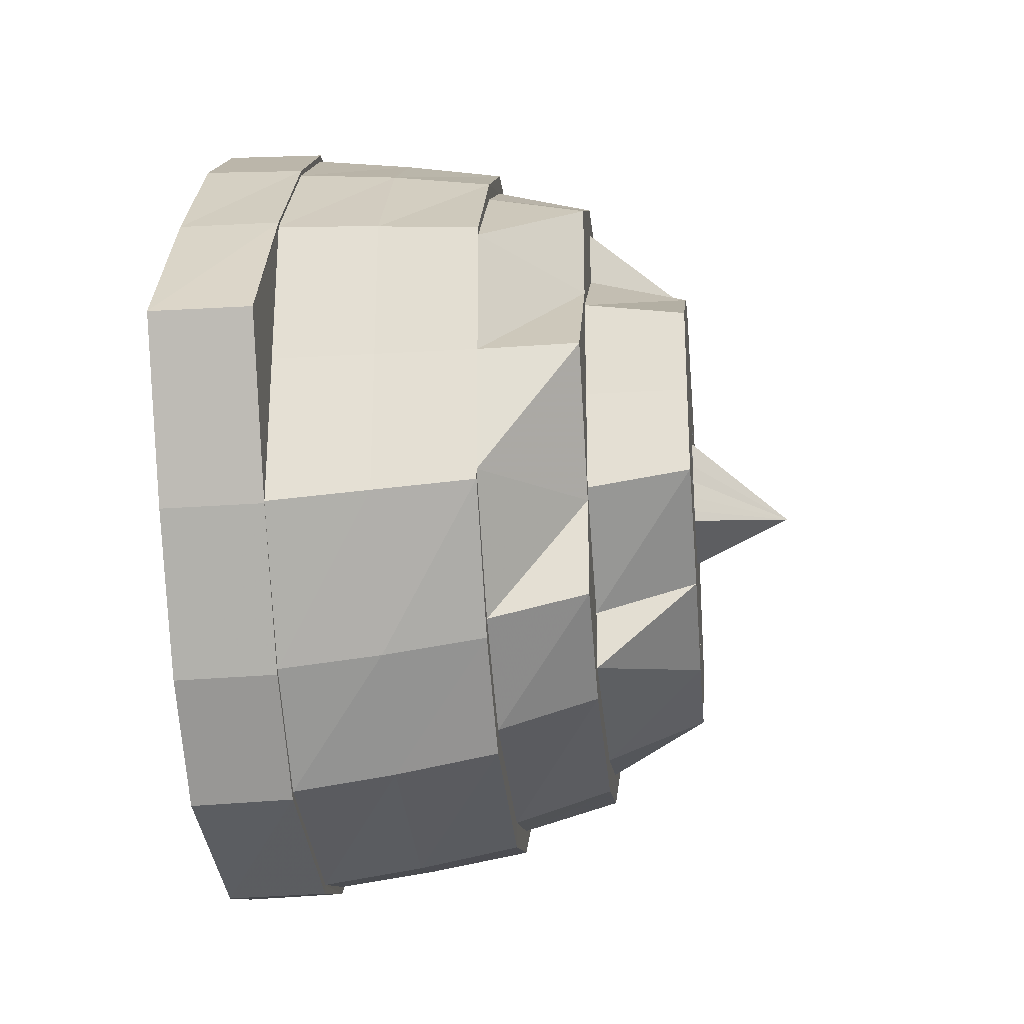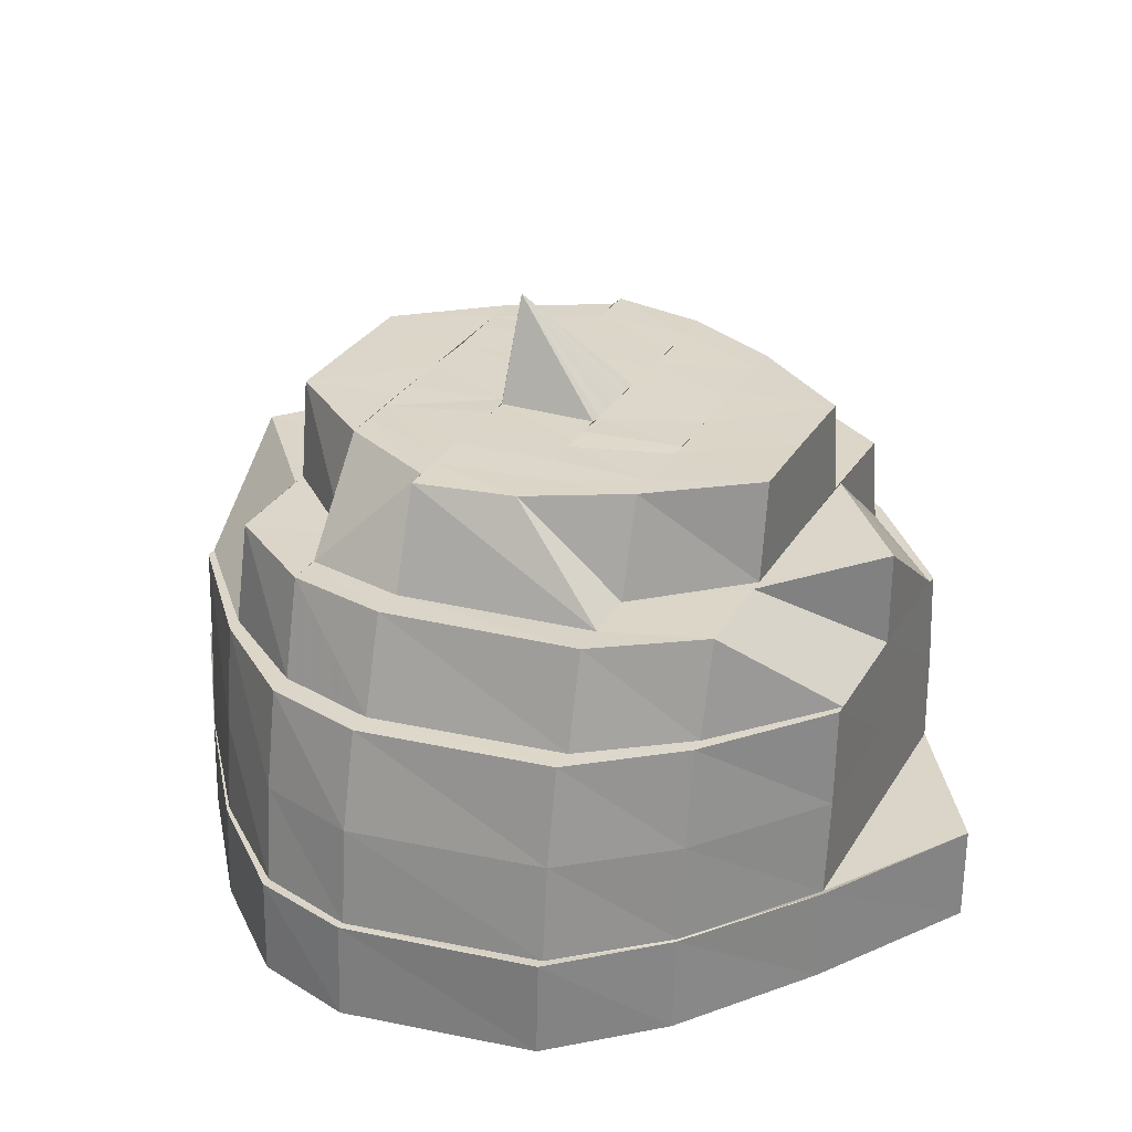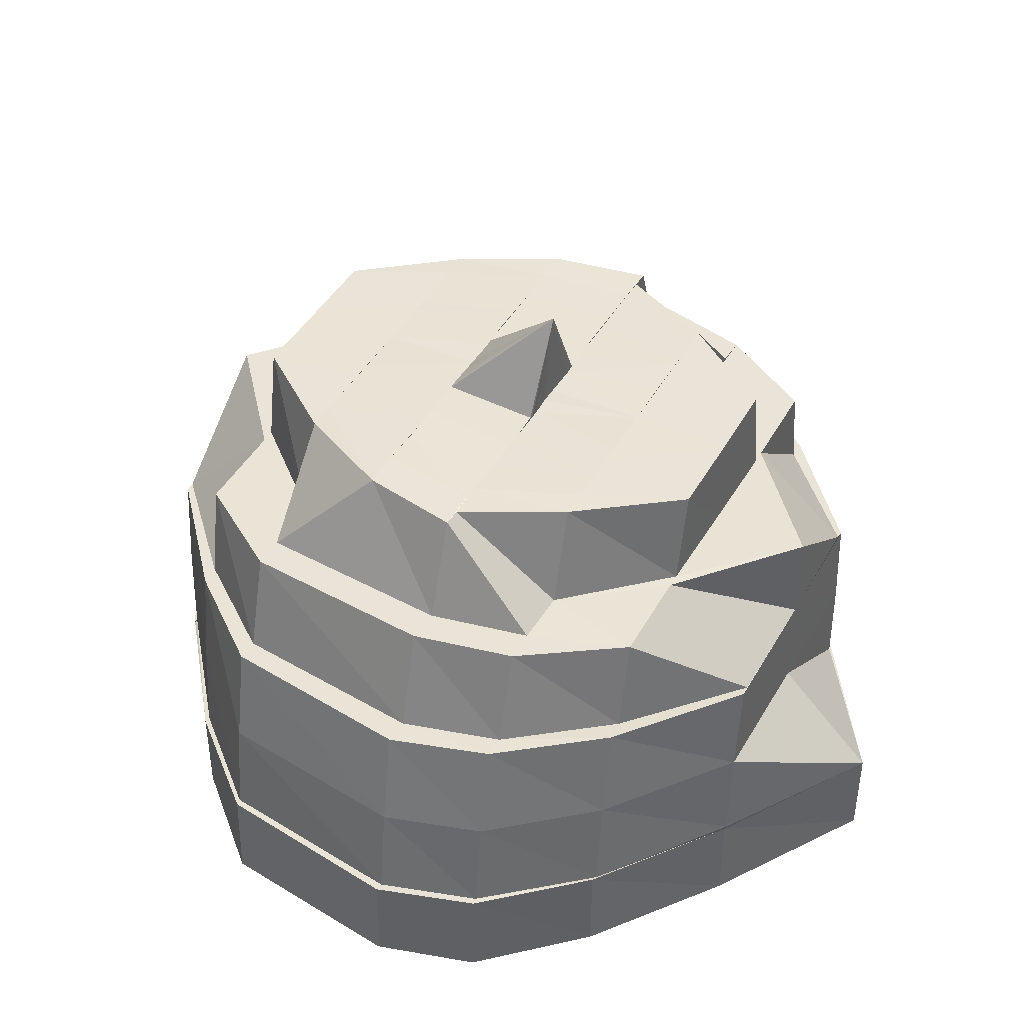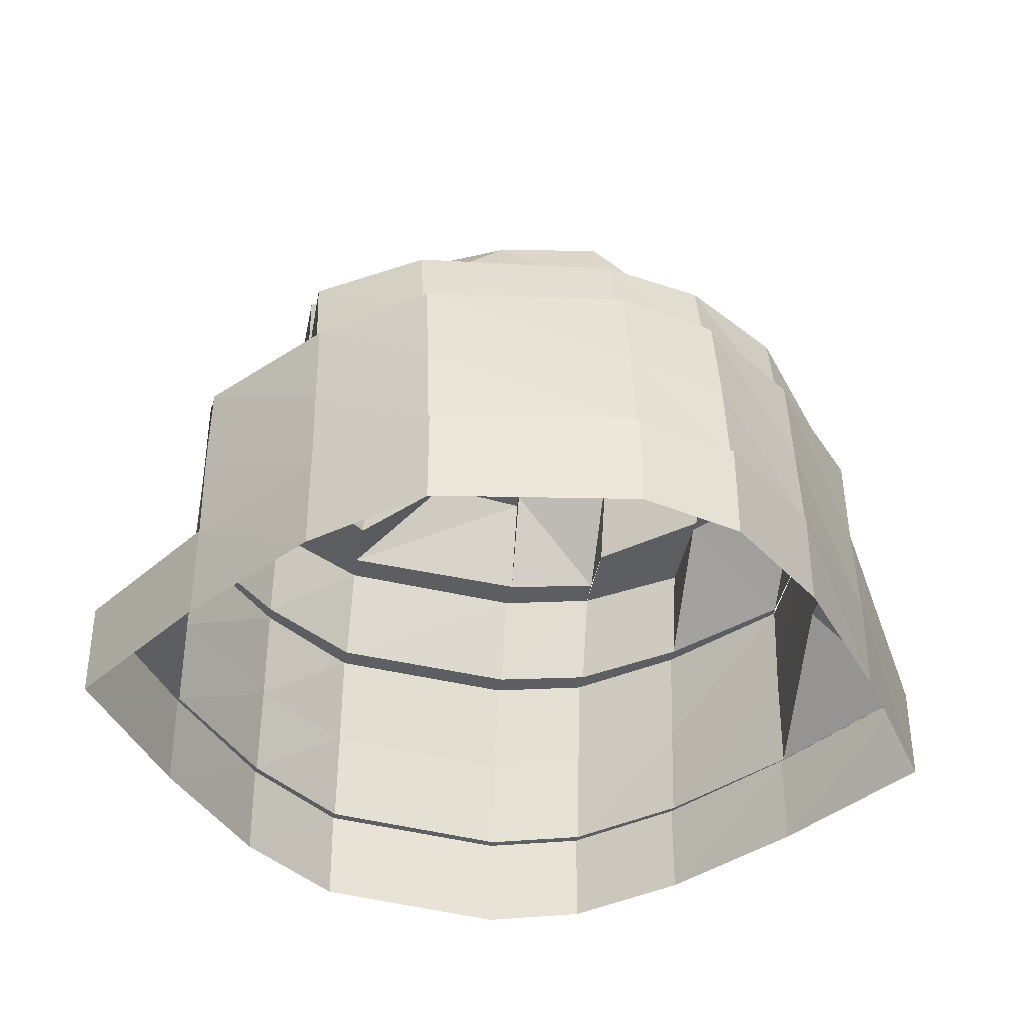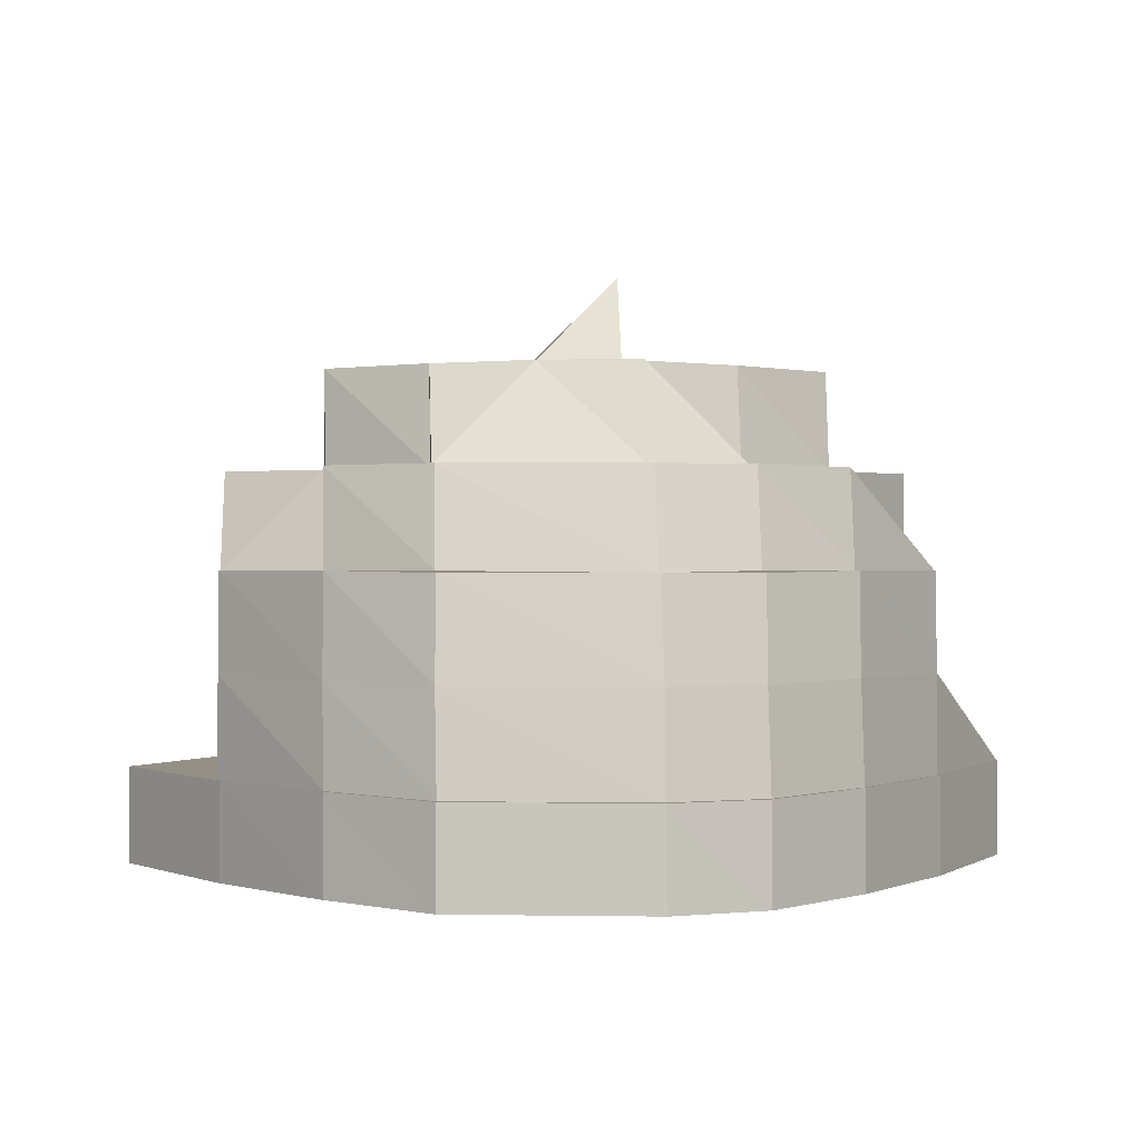
<metadata>
{"format":"obj","ext":"obj","renderer":"f3d","projection":"perspective","resolution":1024,"background":"white","views":[{"elev":-26.7,"azim":95.6,"up":"+Z"},{"elev":29.8,"azim":25.5,"up":"+Y"},{"elev":42.8,"azim":-152.5,"up":"+Y"},{"elev":-38.4,"azim":169.6,"up":"+Y"},{"elev":0.4,"azim":175.1,"up":"+Y"}]}
</metadata>
<code>
o 23952
v 2206 1883 16.83
v 2206 1883 16.84
v 2206 1883 16.83
v 2206 1883 16.86
v 2206 1883 16.84
v 2206 1883 16.83
v 2206 1883 16.84
v 2206 1883 16.85
v 2206 1883 16.81
v 2206 1883 16.86
v 2206 1883 16.85
v 2206 1883 16.86
v 2206 1883 16.84
v 2206 1883 16.85
v 2206 1883 16.86
v 2206 1883 16.86
v 2206 1883 16.87
v 2206 1883 16.87
v 2206 1883 16.87
v 2206 1883 16.87
v 2206 1883 16.86
v 2206 1883 16.86
v 2206 1883 16.86
v 2206 1883 16.86
v 2206 1883 16.86
v 2206 1883 16.85
v 2206 1883 16.85
v 2206 1883 16.85
v 2206 1883 16.84
v 2206 1883 16.84
v 2206 1883 16.84
v 2206 1883 16.84
v 2206 1883 16.83
v 2206 1883 16.83
v 2206 1883 16.83
v 2206 1883 16.83
v 2206 1883 16.81
v 2206 1883 16.81
v 2206 1883 16.8
v 2206 1883 16.81
v 2206 1883 16.8
v 2206 1883 16.79
v 2206 1883 16.8
v 2206 1883 16.79
v 2206 1883 16.81
v 2206 1883 16.8
v 2206 1883 16.79
v 2206 1883 16.79
v 2206 1883 16.78
v 2206 1883 16.78
v 2206 1883 16.78
v 2206 1883 16.79
v 2206 1883 16.79
v 2206 1883 16.79
v 2206 1883 16.79
v 2206 1883 16.79
v 2206 1883 16.8
v 2206 1883 16.8
v 2206 1883 16.8
v 2206 1883 16.8
v 2206 1883 16.81
v 2206 1883 16.81
v 2206 1883 16.81
v 2206 1883 16.83
v 2206 1883 16.84
v 2206 1883 16.84
v 2206 1883 16.85
v 2206 1883 16.86
v 2206 1883 16.85
v 2206 1883 16.87
v 2206 1883 16.86
v 2206 1883 16.86
v 2206 1883 16.87
v 2206 1883 16.85
v 2206 1883 16.86
v 2206 1883 16.84
v 2206 1883 16.85
v 2206 1883 16.83
v 2206 1883 16.84
v 2206 1883 16.81
v 2206 1883 16.83
v 2206 1883 16.8
v 2206 1883 16.81
v 2206 1883 16.79
v 2206 1883 16.8
v 2206 1883 16.78
v 2206 1883 16.79
v 2206 1883 16.79
v 2206 1883 16.79
v 2206 1883 16.8
v 2206 1883 16.79
v 2206 1883 16.81
v 2206 1883 16.8
v 2206 1883 16.83
v 2206 1883 16.81
v 2206 1883 16.83
v 2206 1883 16.81
v 2206 1883 16.84
v 2206 1883 16.81
v 2206 1883 16.8
v 2206 1883 16.84
v 2206 1883 16.83
v 2206 1883 16.84
v 2206 1883 16.85
v 2206 1883 16.84
v 2206 1883 16.83
v 2206 1883 16.84
v 2206 1883 16.83
v 2206 1883 16.81
v 2206 1883 16.8
v 2206 1883 16.79
v 2206 1883 16.81
v 2206 1883 16.8
v 2206 1883 16.79
v 2206 1883 16.79
v 2206 1883 16.79
v 2206 1883 16.8
v 2206 1883 16.79
v 2206 1883 16.79
v 2206 1883 16.79
v 2206 1883 16.8
v 2206 1883 16.79
v 2206 1883 16.79
v 2206 1883 16.79
v 2206 1883 16.79
v 2206 1883 16.8
v 2206 1883 16.79
v 2206 1883 16.79
v 2206 1883 16.8
v 2206 1883 16.81
v 2206 1883 16.79
v 2206 1883 16.79
v 2206 1883 16.8
v 2206 1883 16.8
v 2206 1883 16.8
v 2206 1883 16.8
v 2206 1883 16.79
v 2206 1883 16.82
v 2206 1883 16.81
v 2206 1883 16.81
v 2206 1883 16.8
v 2206 1883 16.8
v 2206 1883 16.79
v 2206 1883 16.8
v 2206 1883 16.81
v 2206 1883 16.8
v 2206 1883 16.8
v 2206 1883 16.8
v 2206 1883 16.8
v 2206 1883 16.8
v 2206 1883 16.8
v 2206 1883 16.8
v 2206 1883 16.81
v 2206 1883 16.8
v 2206 1883 16.8
v 2206 1883 16.8
v 2206 1883 16.81
v 2206 1883 16.82
v 2206 1883 16.82
v 2206 1883 16.81
v 2206 1883 16.82
v 2206 1883 16.81
v 2206 1883 16.83
v 2206 1883 16.81
v 2206 1883 16.81
v 2206 1883 16.82
v 2206 1883 16.81
v 2206 1883 16.82
v 2206 1883 16.81
v 2206 1883 16.82
v 2206 1883 16.82
v 2206 1883 16.82
v 2206 1883 16.82
v 2206 1883 16.82
v 2206 1883 16.83
v 2206 1883 16.82
v 2206 1883 16.83
v 2206 1883 16.83
v 2206 1883 16.83
v 2206 1883 16.83
v 2206 1883 16.82
v 2206 1883 16.83
v 2206 1883 16.83
v 2206 1883 16.83
v 2206 1883 16.84
v 2206 1883 16.83
v 2206 1883 16.83
v 2206 1883 16.83
v 2206 1883 16.84
v 2206 1883 16.84
v 2206 1883 16.83
v 2206 1883 16.84
v 2206 1883 16.83
v 2206 1883 16.84
v 2206 1883 16.83
v 2206 1883 16.82
v 2206 1883 16.83
v 2206 1883 16.82
v 2206 1883 16.83
v 2206 1883 16.84
v 2206 1883 16.84
v 2206 1883 16.84
v 2206 1883 16.83
v 2206 1883 16.84
v 2206 1883 16.84
v 2206 1883 16.84
v 2206 1883 16.84
v 2206 1883 16.83
v 2206 1883 16.83
v 2206 1883 16.83
v 2206 1883 16.85
v 2206 1883 16.83
v 2206 1883 16.83
v 2206 1883 16.82
v 2206 1883 16.82
v 2206 1883 16.85
v 2206 1883 16.85
v 2206 1883 16.85
v 2206 1883 16.85
v 2206 1883 16.84
v 2206 1883 16.85
v 2206 1883 16.85
v 2206 1883 16.85
v 2206 1883 16.84
v 2206 1883 16.85
v 2206 1883 16.84
v 2206 1883 16.85
v 2206 1883 16.85
v 2206 1883 16.85
v 2206 1883 16.85
v 2206 1883 16.84
v 2206 1883 16.86
v 2206 1883 16.86
v 2206 1883 16.86
v 2206 1883 16.85
v 2206 1883 16.85
v 2206 1883 16.85
v 2206 1883 16.85
v 2206 1883 16.86
v 2206 1883 16.86
v 2206 1883 16.85
v 2206 1883 16.86
v 2206 1883 16.86
v 2206 1883 16.86
v 2206 1883 16.86
v 2206 1883 16.85
v 2206 1883 16.85
v 2206 1883 16.84
v 2206 1883 16.86
v 2206 1883 16.85
v 2206 1883 16.86
v 2206 1883 16.86
v 2206 1883 16.87
v 2206 1883 16.86
v 2206 1883 16.86
v 2206 1883 16.85
v 2206 1883 16.86
v 2206 1883 16.84
v 2206 1883 16.85
v 2206 1883 16.85
v 2206 1883 16.85
v 2206 1883 16.84
v 2206 1883 16.84
v 2206 1883 16.84
v 2206 1883 16.83
v 2206 1883 16.81
v 2206 1883 16.83
v 2206 1883 16.83
v 2206 1883 16.81
v 2206 1883 16.81
v 2206 1883 16.8
v 2206 1883 16.81
v 2206 1883 16.81
v 2206 1883 16.81
v 2206 1883 16.81
v 2206 1883 16.81
v 2206 1883 16.81
v 2206 1883 16.82
v 2206 1883 16.81
v 2206 1883 16.81
v 2206 1883 16.81
v 2206 1883 16.83
v 2206 1883 16.81
v 2206 1883 16.82
v 2206 1883 16.81
v 2206 1883 16.81
v 2206 1883 16.82
v 2206 1883 16.82
v 2206 1883 16.82
v 2206 1883 16.82
v 2206 1883 16.82
v 2206 1883 16.83
v 2206 1883 16.82
v 2206 1883 16.81
v 2206 1883 16.82
v 2206 1883 16.83
v 2206 1883 16.82
v 2206 1883 16.82
v 2206 1883 16.82
v 2206 1883 16.83
v 2206 1883 16.83
v 2206 1883 16.83
v 2206 1883 16.82
v 2206 1883 16.83
v 2206 1883 16.83
v 2206 1883 16.84
v 2206 1883 16.83
v 2206 1883 16.83
v 2206 1883 16.83
v 2206 1883 16.84
v 2206 1883 16.82
v 2206 1883 16.83
v 2206 1883 16.84
v 2206 1883 16.84
v 2206 1883 16.85
v 2206 1883 16.85
v 2206 1883 16.86
v 2206 1883 16.85
v 2206 1883 16.84
v 2206 1883 16.85
v 2206 1883 16.85
v 2206 1883 16.84
v 2206 1883 16.85
v 2206 1883 16.83
v 2206 1883 16.84
v 2206 1883 16.83
v 2206 1883 16.84
v 2206 1883 16.84
v 2206 1883 16.85
v 2206 1883 16.84
v 2206 1883 16.84
v 2206 1883 16.83
v 2206 1883 16.83
v 2206 1883 16.83
v 2206 1883 16.83
v 2206 1883 16.83
v 2206 1883 16.83
v 2206 1883 16.83
v 2206 1883 16.82
v 2206 1883 16.83
v 2206 1883 16.82
v 2206 1883 16.82
v 2206 1883 16.83
v 2206 1883 16.83
v 2206 1883 16.82
v 2206 1883 16.81
v 2206 1883 16.8
v 2206 1883 16.81
v 2206 1883 16.79
v 2206 1883 16.8
v 2206 1883 16.81
v 2206 1883 16.83
v 2206 1883 16.84
v 2206 1883 16.83
v 2206 1883 16.85
v 2206 1883 16.85
v 2206 1883 16.85
f 1 2 3
f 2 4 5
f 6 2 7
f 7 4 8
f 9 1 6
f 4 10 11
f 8 10 12
f 13 11 14
f 14 15 16
f 10 17 15
f 12 17 18
f 16 19 20
f 17 21 19
f 18 21 22
f 20 23 24
f 21 25 23
f 22 25 26
f 24 27 28
f 25 29 27
f 26 29 30
f 28 31 32
f 29 33 31
f 30 33 34
f 32 35 36
f 33 37 35
f 34 37 38
f 37 39 40
f 38 39 41
f 39 42 43
f 41 42 44
f 45 43 46
f 46 47 48
f 42 49 47
f 44 49 50
f 48 51 52
f 49 53 51
f 50 53 54
f 52 55 56
f 53 57 55
f 54 57 58
f 56 59 60
f 57 61 59
f 58 61 9
f 60 62 63
f 61 1 62
f 64 65 66
f 65 67 66
f 67 68 69
f 68 70 71
f 70 72 73
f 72 74 75
f 74 76 77
f 76 78 79
f 78 80 81
f 80 82 83
f 82 84 85
f 84 86 87
f 86 88 89
f 88 90 91
f 90 92 93
f 92 94 95
f 81 83 96
f 96 83 97
f 98 81 96
f 99 100 97
f 101 102 98
f 98 96 103
f 104 103 105
f 103 96 106
f 96 97 106
f 107 106 108
f 106 97 109
f 97 110 109
f 97 85 110
f 100 111 110
f 112 110 113
f 113 114 115
f 111 116 114
f 110 87 114
f 110 114 117
f 114 89 118
f 116 119 118
f 114 118 120
f 121 120 122
f 120 118 123
f 120 123 124
f 118 125 123
f 118 91 125
f 119 126 125
f 123 125 127
f 124 123 128
f 123 127 128
f 125 129 127
f 125 93 129
f 126 130 129
f 128 127 131
f 132 129 133
f 124 128 134
f 135 124 134
f 136 137 135
f 138 135 139
f 135 134 140
f 134 128 141
f 128 131 141
f 134 141 142
f 143 144 131
f 144 145 146
f 131 147 146
f 131 146 148
f 141 131 148
f 148 146 149
f 141 148 150
f 142 141 150
f 150 148 151
f 148 149 151
f 152 153 149
f 150 151 154
f 154 151 155
f 142 150 156
f 156 150 154
f 157 142 156
f 140 142 157
f 158 140 157
f 158 157 159
f 157 156 160
f 161 162 158
f 163 158 159
f 156 154 164
f 160 156 164
f 164 154 165
f 160 164 166
f 164 165 167
f 168 160 166
f 167 165 169
f 168 166 170
f 167 169 171
f 171 169 172
f 171 172 173
f 173 172 174
f 175 168 170
f 173 176 177
f 163 168 175
f 178 179 177
f 180 181 163
f 182 163 175
f 183 163 182
f 184 183 182
f 185 183 184
f 185 186 183
f 187 180 186
f 186 188 163
f 189 186 185
f 190 187 189
f 189 191 186
f 192 193 191
f 194 189 185
f 195 196 188
f 197 196 198
f 199 195 197
f 200 201 199
f 202 203 201
f 204 189 194
f 204 205 189
f 206 204 194
f 206 194 207
f 207 194 208
f 207 208 209
f 209 208 210
f 211 204 206
f 212 210 213
f 214 215 213
f 211 216 204
f 216 205 204
f 217 216 211
f 217 218 216
f 216 219 205
f 218 219 216
f 219 201 205
f 219 220 201
f 221 218 222
f 223 220 219
f 218 223 219
f 223 224 220
f 224 106 220
f 225 226 223
f 227 223 218
f 228 227 218
f 227 229 223
f 230 231 229
f 232 227 228
f 233 229 227
f 234 230 233
f 232 233 227
f 233 235 229
f 236 232 228
f 236 237 238
f 239 233 232
f 239 240 233
f 241 232 236
f 241 239 232
f 242 239 241
f 243 240 239
f 242 243 239
f 243 244 240
f 245 243 242
f 244 246 240
f 244 77 246
f 246 98 235
f 246 79 98
f 247 98 248
f 249 246 247
f 250 101 246
f 251 250 244
f 252 244 243
f 245 252 243
f 252 75 244
f 253 251 252
f 254 252 245
f 254 73 252
f 255 253 254
f 256 254 257
f 258 259 256
f 259 71 254
f 260 255 259
f 259 254 261
f 262 260 263
f 263 69 259
f 263 259 264
f 265 263 264
f 266 265 267
f 268 263 265
f 268 66 263
f 3 66 268
f 269 268 265
f 270 3 268
f 270 268 269
f 271 269 272
f 130 64 270
f 133 270 273
f 129 270 147
f 129 274 270
f 275 265 276
f 149 275 276
f 149 276 277
f 151 149 277
f 277 276 278
f 151 277 155
f 155 277 279
f 277 278 279
f 155 279 280
f 281 282 278
f 283 278 284
f 280 279 285
f 280 285 286
f 286 285 287
f 286 287 288
f 288 287 289
f 287 290 289
f 289 290 291
f 290 292 291
f 291 292 293
f 294 295 285
f 295 296 297
f 285 298 297
f 299 300 298
f 296 301 292
f 297 302 292
f 303 292 304
f 305 306 302
f 307 306 308
f 284 305 307
f 309 310 305
f 311 309 312
f 309 313 310
f 265 313 309
f 314 315 313
f 313 316 310
f 315 317 316
f 313 261 316
f 310 316 318
f 319 318 320
f 316 242 318
f 316 245 242
f 318 242 241
f 318 241 321
f 321 236 322
f 322 236 323
f 324 321 322
f 322 323 325
f 324 322 326
f 325 323 327
f 292 324 326
f 328 329 324
f 325 327 330
f 330 327 331
f 330 331 332
f 333 330 332
f 334 330 333
f 292 334 333
f 292 333 335
f 335 336 337
f 336 338 337
f 338 178 337
f 339 340 337
f 341 173 337
f 342 341 337
f 175 342 337
f 343 175 337
f 344 343 337
f 210 344 337
f 215 345 337
f 345 293 337
f 346 347 348
f 347 349 350
f 348 117 350
f 348 350 351
f 351 350 135
f 352 348 351
f 106 348 352
f 352 351 195
f 353 352 354
f 355 356 357

</code>
